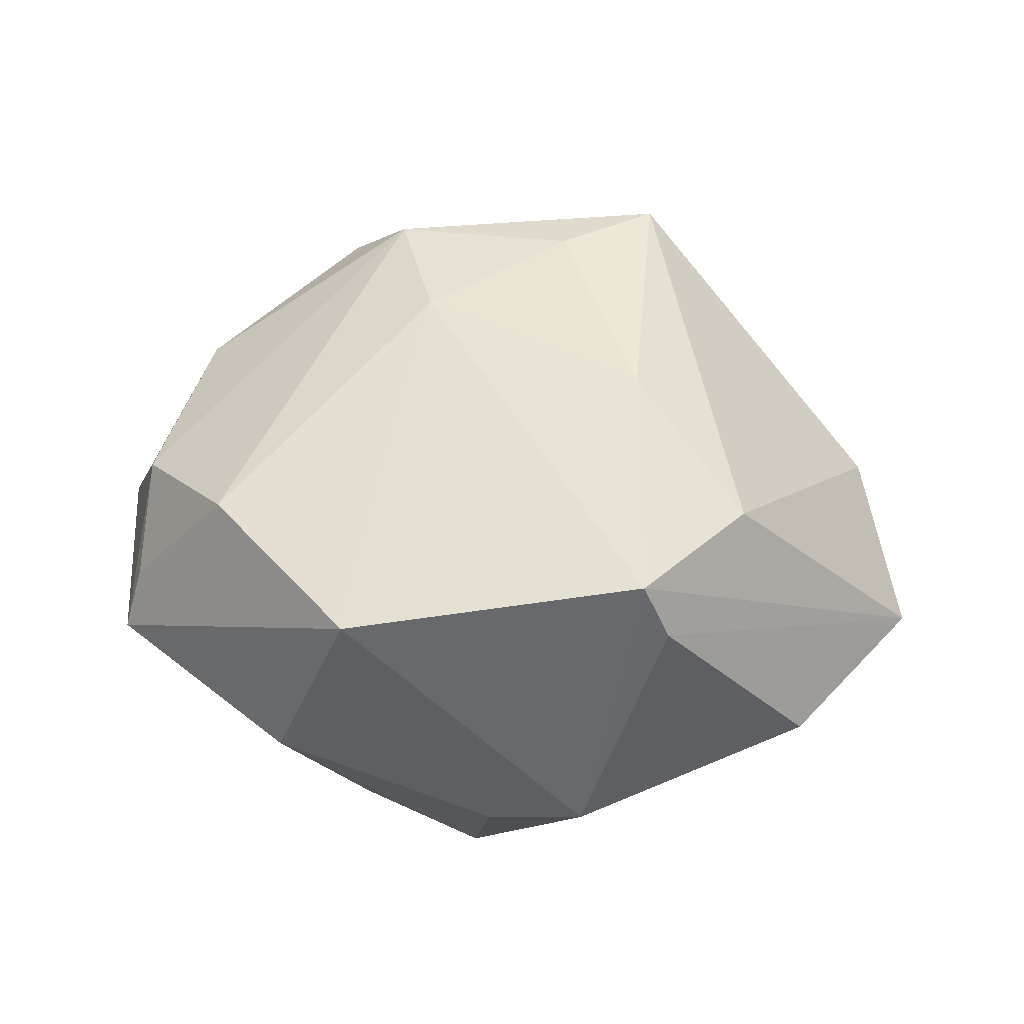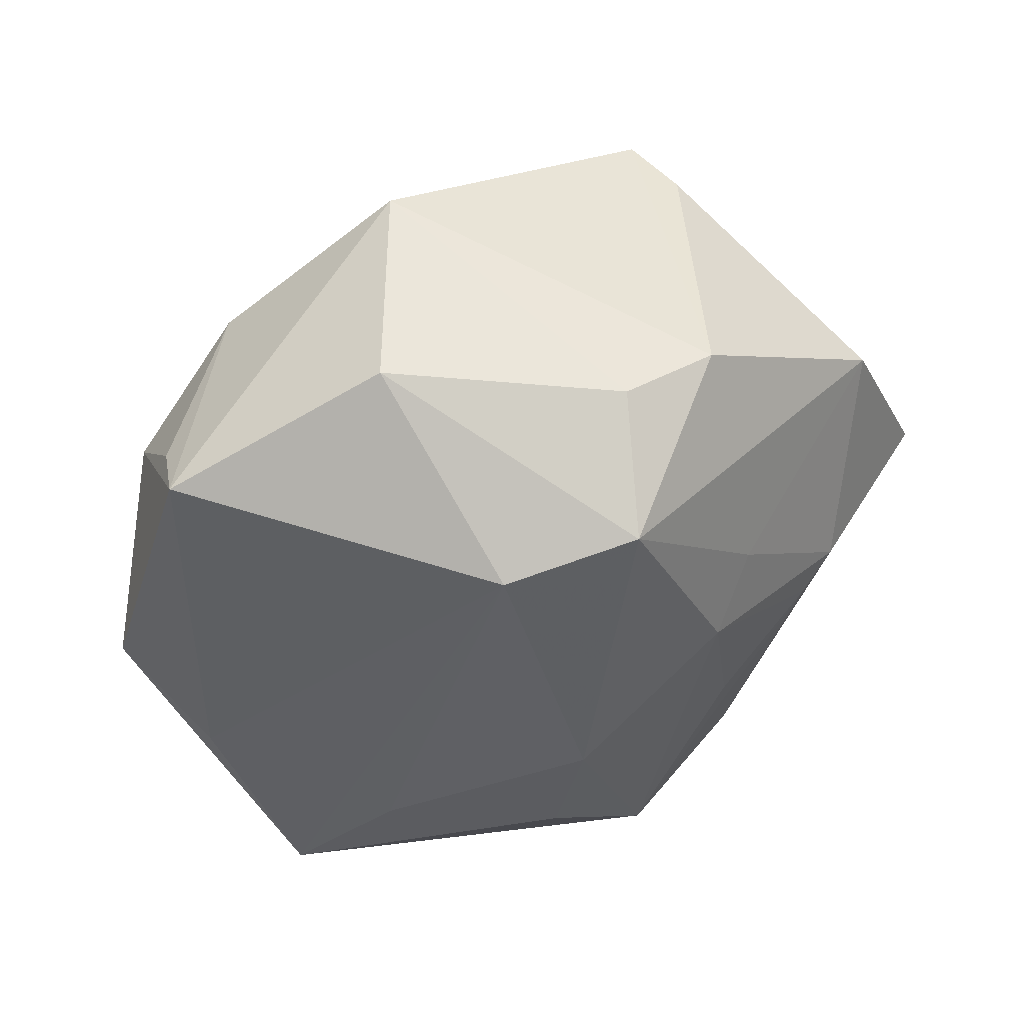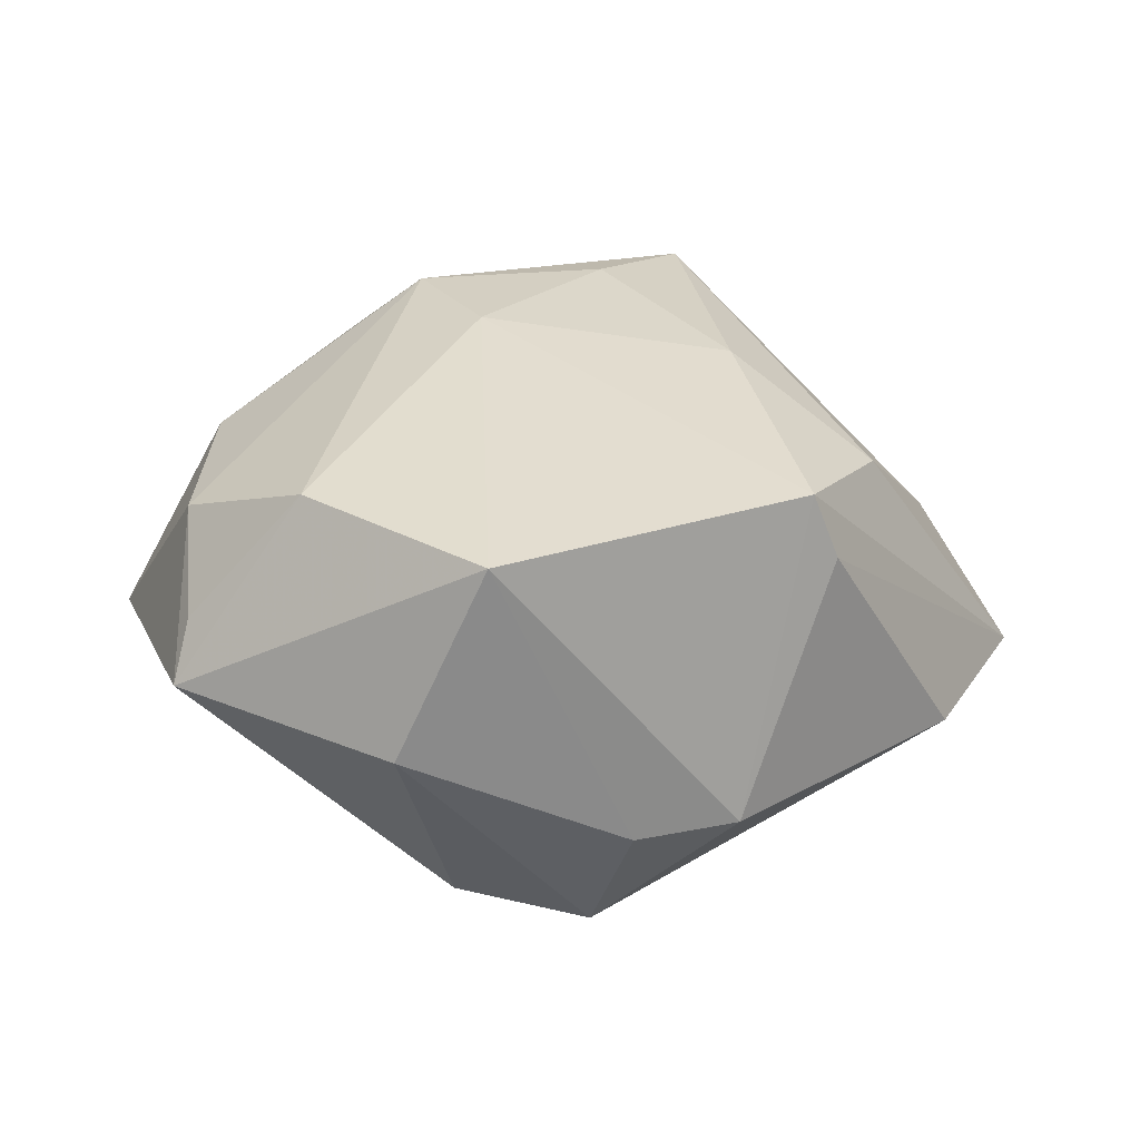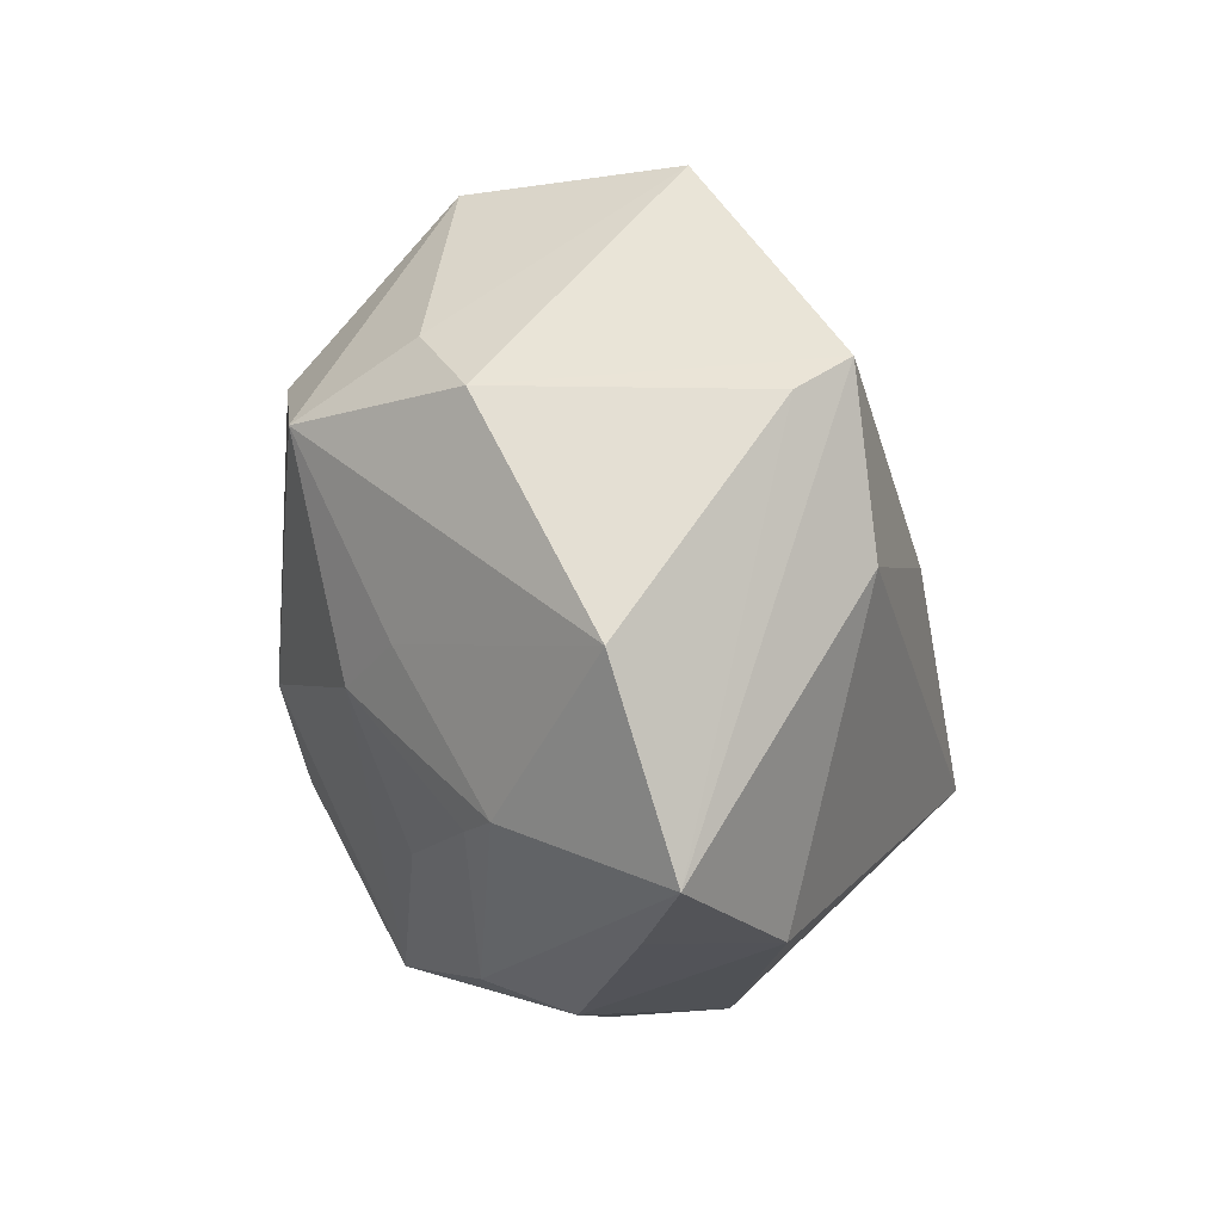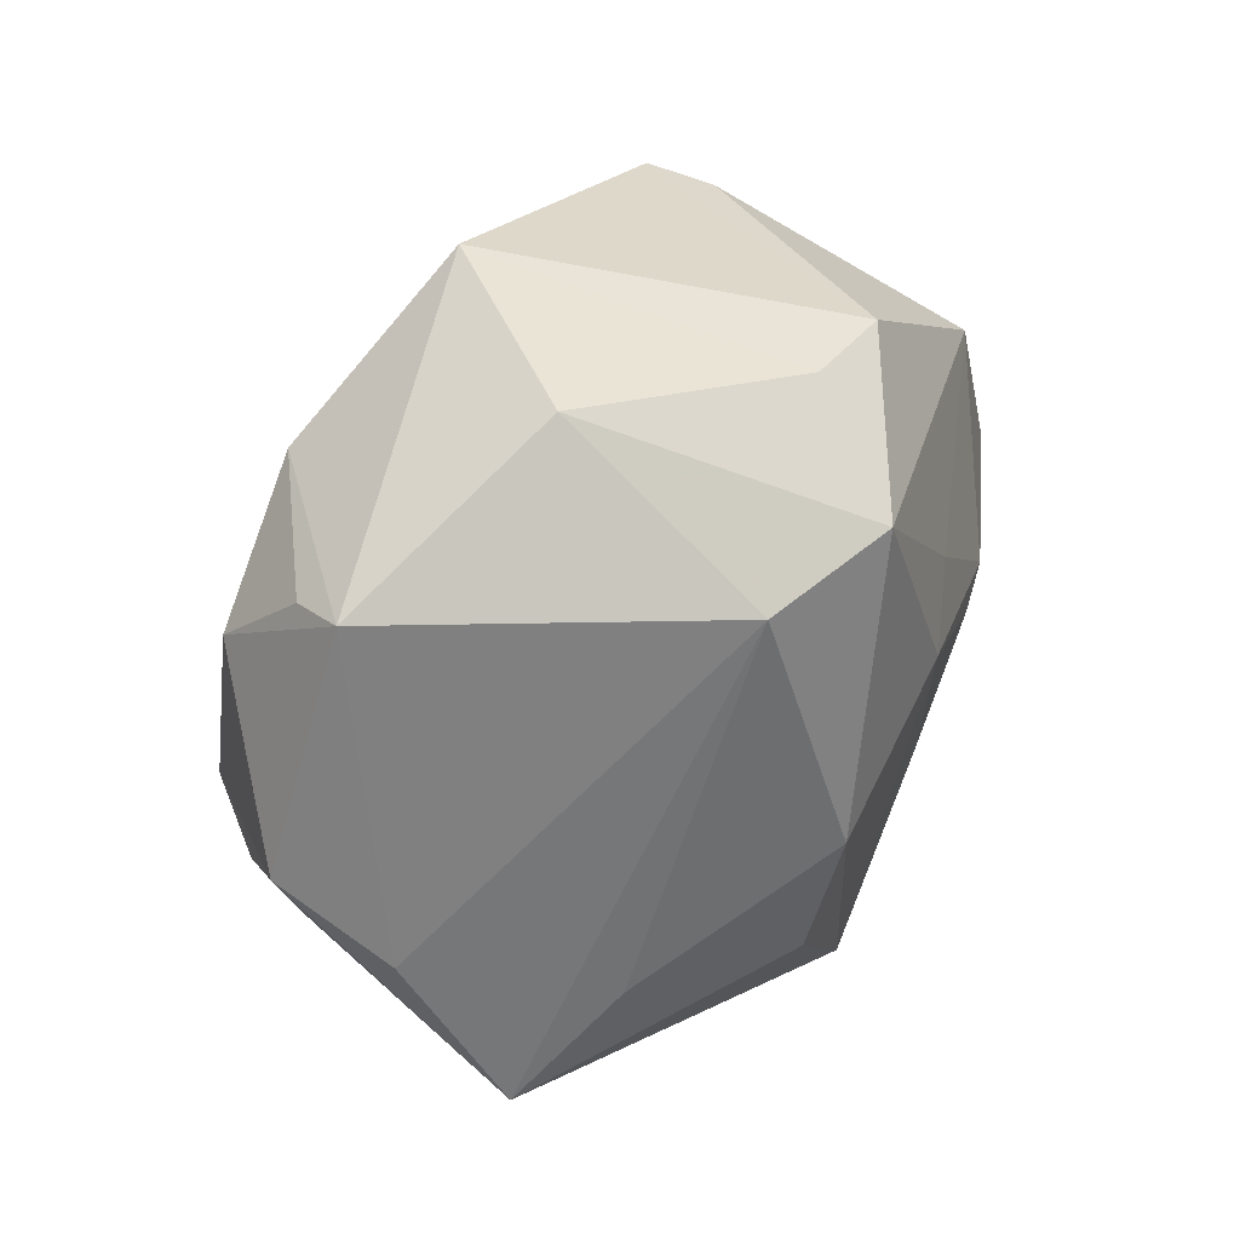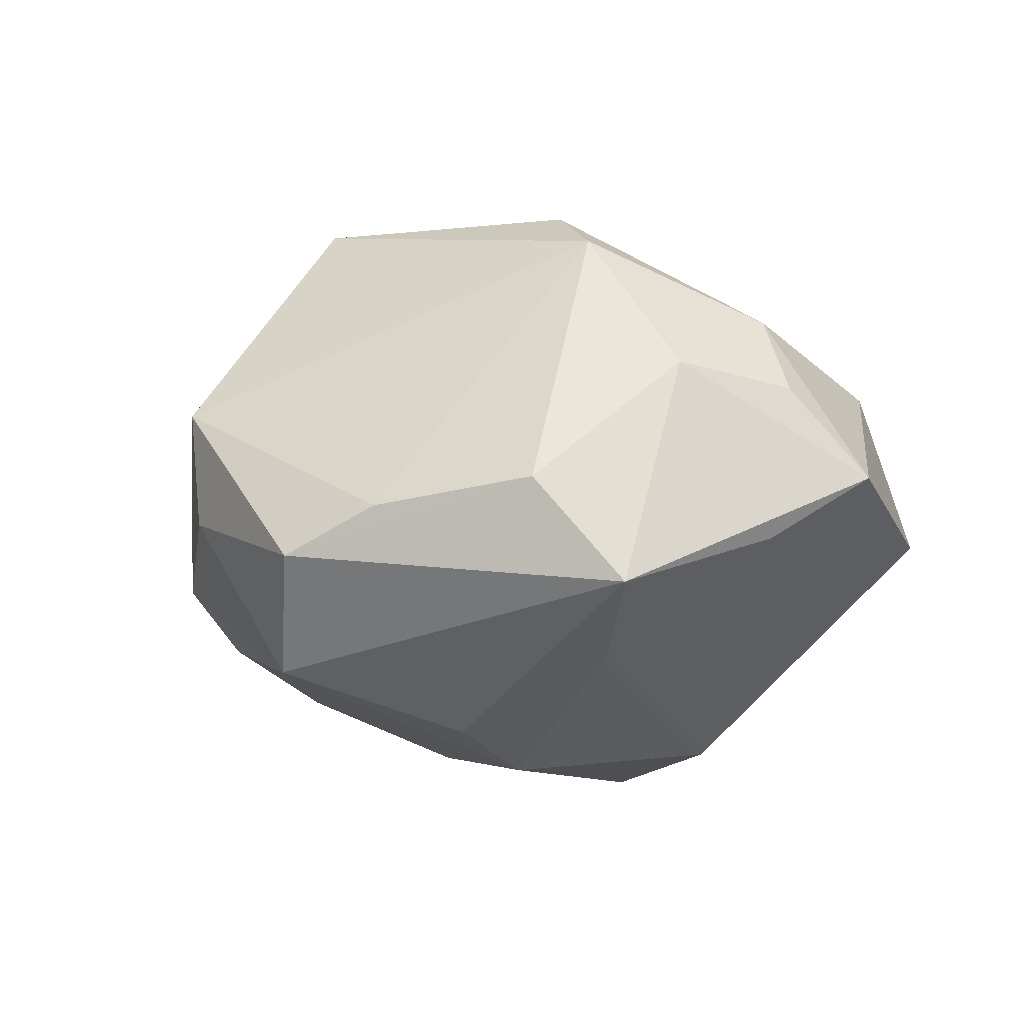
<metadata>
{"format":"obj","ext":"obj","renderer":"f3d","projection":"perspective","resolution":1024,"background":"white","views":[{"elev":32.8,"azim":-168.1,"up":"+Z"},{"elev":46.2,"azim":156.8,"up":"+Y"},{"elev":13.7,"azim":177.2,"up":"+Z"},{"elev":30.6,"azim":-106.2,"up":"+Y"},{"elev":37.3,"azim":131.8,"up":"+Y"},{"elev":-12.9,"azim":35.8,"up":"+Z"}]}
</metadata>
<code>
v -0.01536 0.00814 0.02392
v 0.03676 -0.006338 0.007383
v -0.01891 -0.02379 -0.01559
v 0.02115 -0.01565 -0.01903
v 0.02357 0.02386 0.01409
v 0.03401 0.02044 0.002292
v 0.02952 -0.02509 -0.014
v -0.0347 0.01746 -0.009117
v 0.0359 -0.009336 -0.008024
v -0.02749 0.01632 0.01507
v 0.03536 0.02198 -0.003533
v 0.03094 -0.0172 0.008537
v 0.0227 -0.03002 -0.004108
v -0.03716 -0.01097 0.00515
v 0.03284 -0.004279 0.01532
v -0.004461 -0.01031 0.02931
v -0.0006801 -0.03757 -0.01
v -0.0437 0.0007729 -0.005878
v 0.005479 -0.01762 -0.02511
v 0.01569 0.03282 -0.007547
v -0.02235 0.03003 0.009397
v -0.01626 0.008912 -0.02142
v -0.02006 0.03105 0.01515
v 0.04184 -0.0001204 -0.001122
v -0.03685 -0.008764 -0.006796
v 0.01069 0.01903 -0.02414
v -0.02515 -0.0244 -0.008776
v 0.007607 0.03669 0.0104
v -0.01245 -0.01733 0.02999
v -0.01566 -0.01209 -0.02038
v 0.01974 -0.01604 0.02332
v 0.0344 0.01319 0.01095
v -0.001675 0.02192 -0.02618
v -0.005011 0.03 -0.01585
v -0.01436 0.02986 -0.01434
v -0.01764 -0.03305 0.007321
v -0.02887 -0.0007195 -0.01672
v 0.003837 -0.005806 -0.02768
v 0.01324 -0.01157 0.02834
v -0.006841 -0.03049 -0.01969
v -0.01776 -0.03141 -0.003708
v 0.007521 0.0001026 0.02608
v 0.008161 -0.03512 -0.00587
v -0.02533 -0.00371 -0.01805
v -0.01182 0.002689 -0.02452
f 29 14 36
f 36 14 27
f 36 31 29
f 7 17 40
f 10 14 29
f 14 10 18
f 13 17 7
f 29 31 39
f 32 11 6
f 41 36 27
f 17 36 41
f 27 40 41
f 41 40 17
f 7 4 26
f 33 26 38
f 38 26 4
f 21 18 23
f 23 18 10
f 27 14 25
f 14 18 25
f 32 39 15
f 15 39 31
f 7 26 9
f 9 26 11
f 24 11 32
f 32 15 24
f 24 15 2
f 24 9 11
f 7 9 24
f 12 13 7
f 7 24 12
f 12 24 2
f 31 13 12
f 12 15 31
f 2 15 12
f 31 36 43
f 43 13 31
f 43 36 17
f 17 13 43
f 8 37 18
f 8 18 21
f 28 11 20
f 20 34 28
f 11 26 20
f 33 34 20
f 20 26 33
f 5 39 32
f 32 6 5
f 5 11 28
f 5 6 11
f 19 4 7
f 19 38 4
f 7 40 19
f 40 38 19
f 1 10 29
f 1 23 10
f 3 40 27
f 18 37 3
f 27 25 3
f 3 25 18
f 45 38 40
f 33 38 45
f 35 34 33
f 33 8 35
f 35 8 21
f 28 34 35
f 21 23 35
f 35 23 28
f 29 39 16
f 16 1 29
f 40 3 44
f 44 3 37
f 37 45 44
f 33 45 22
f 22 45 37
f 22 8 33
f 37 8 22
f 1 16 42
f 23 1 42
f 42 16 39
f 28 23 42
f 39 5 42
f 42 5 28
f 30 45 40
f 40 44 30
f 30 44 45

</code>
